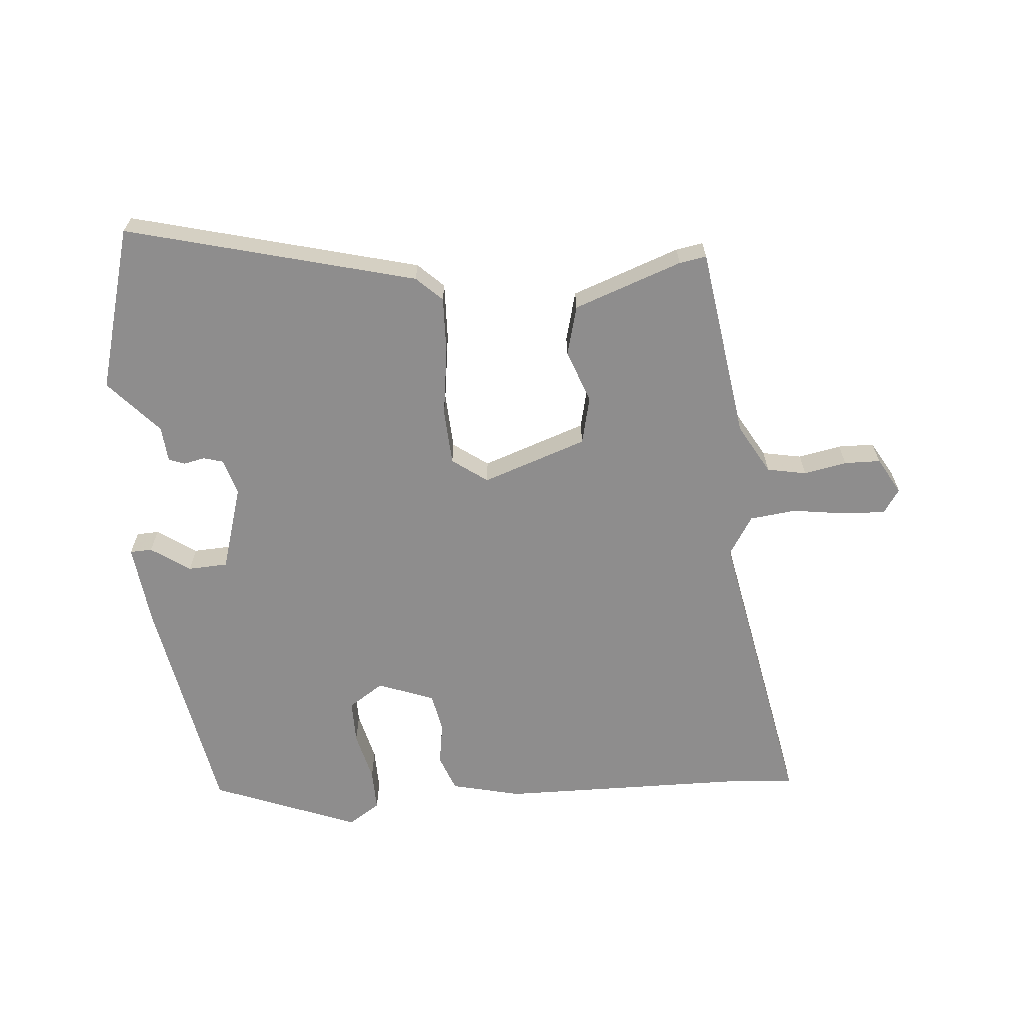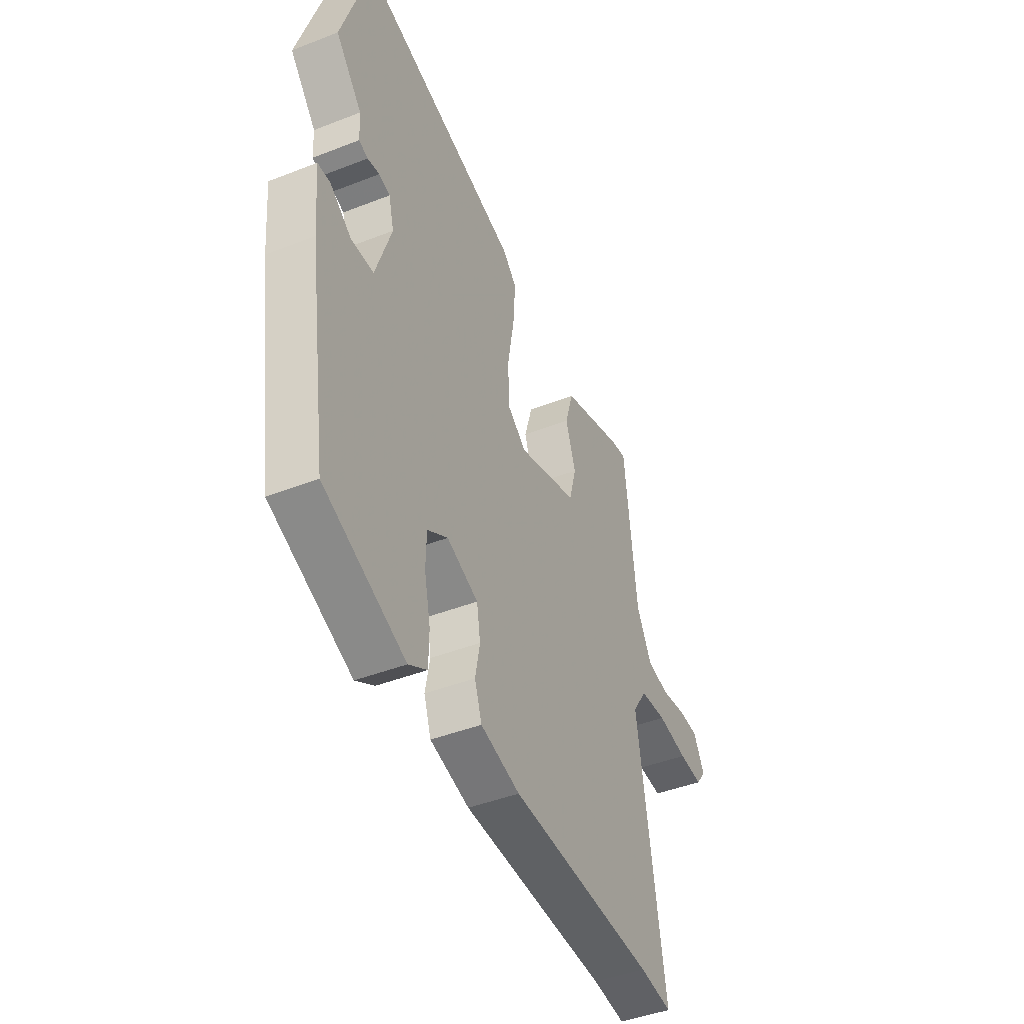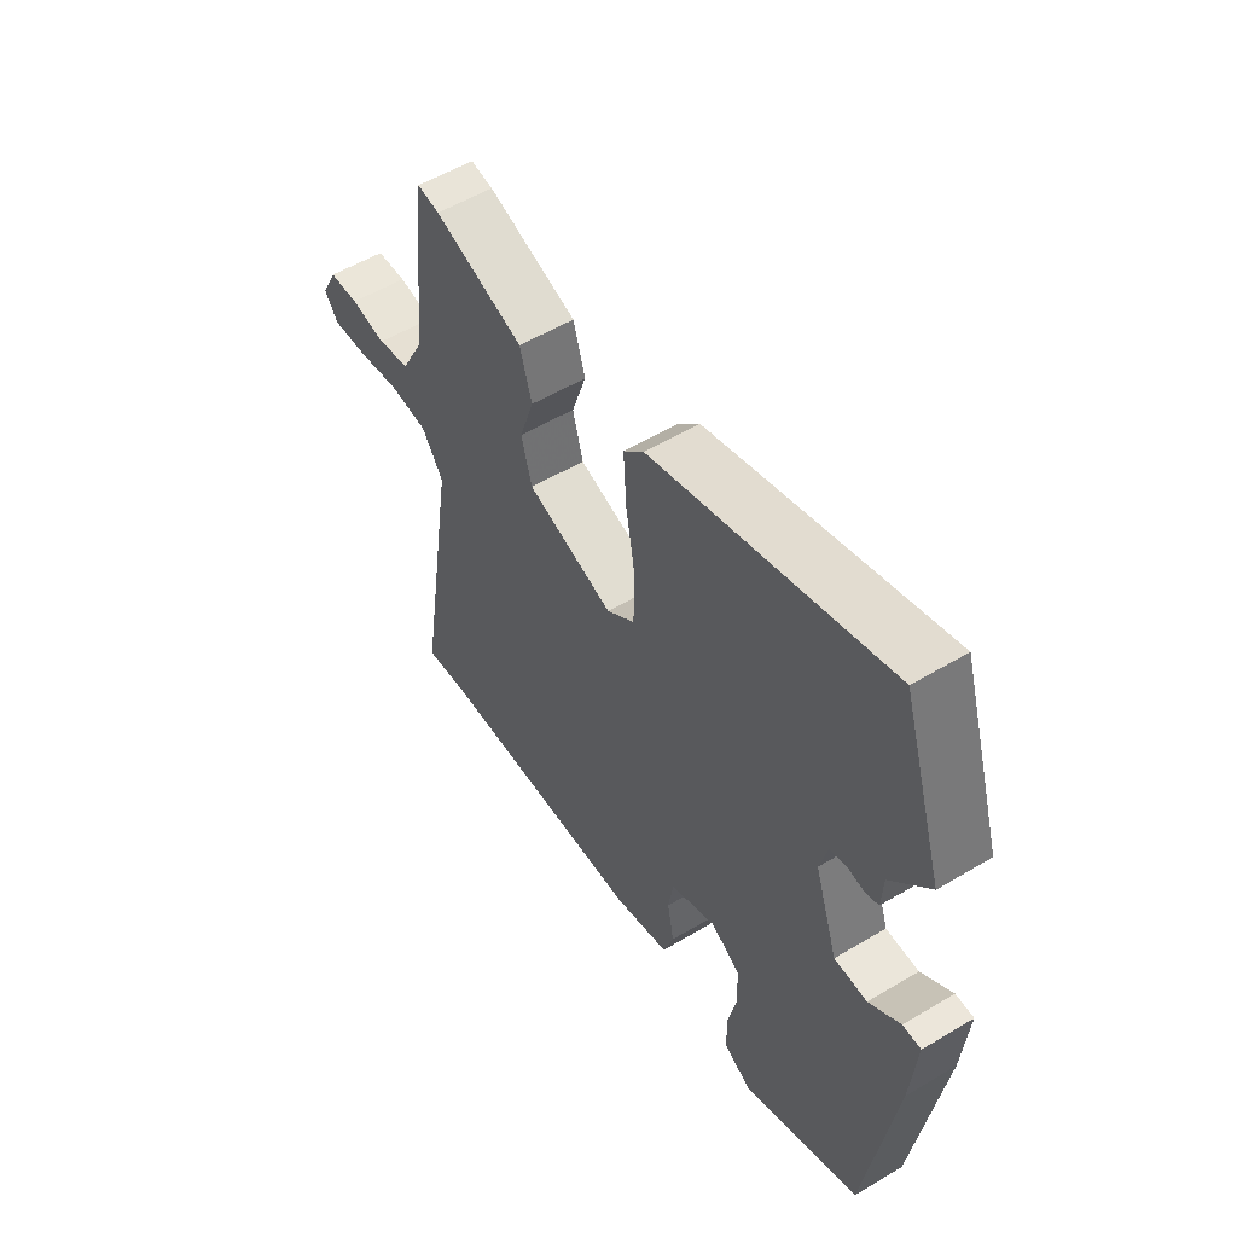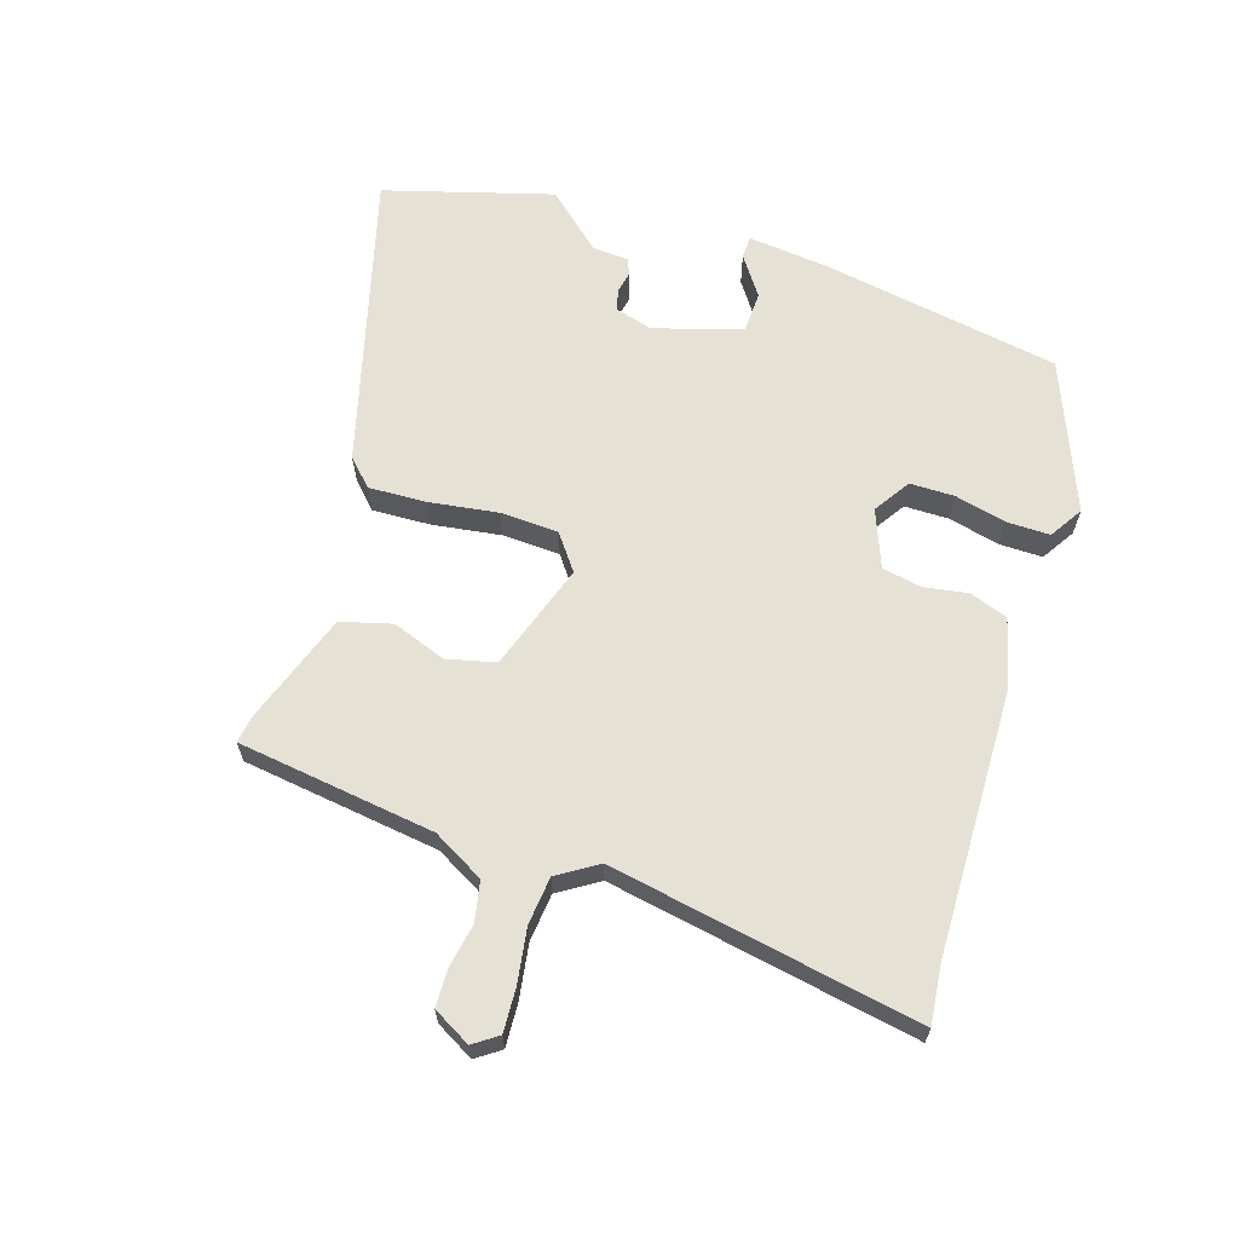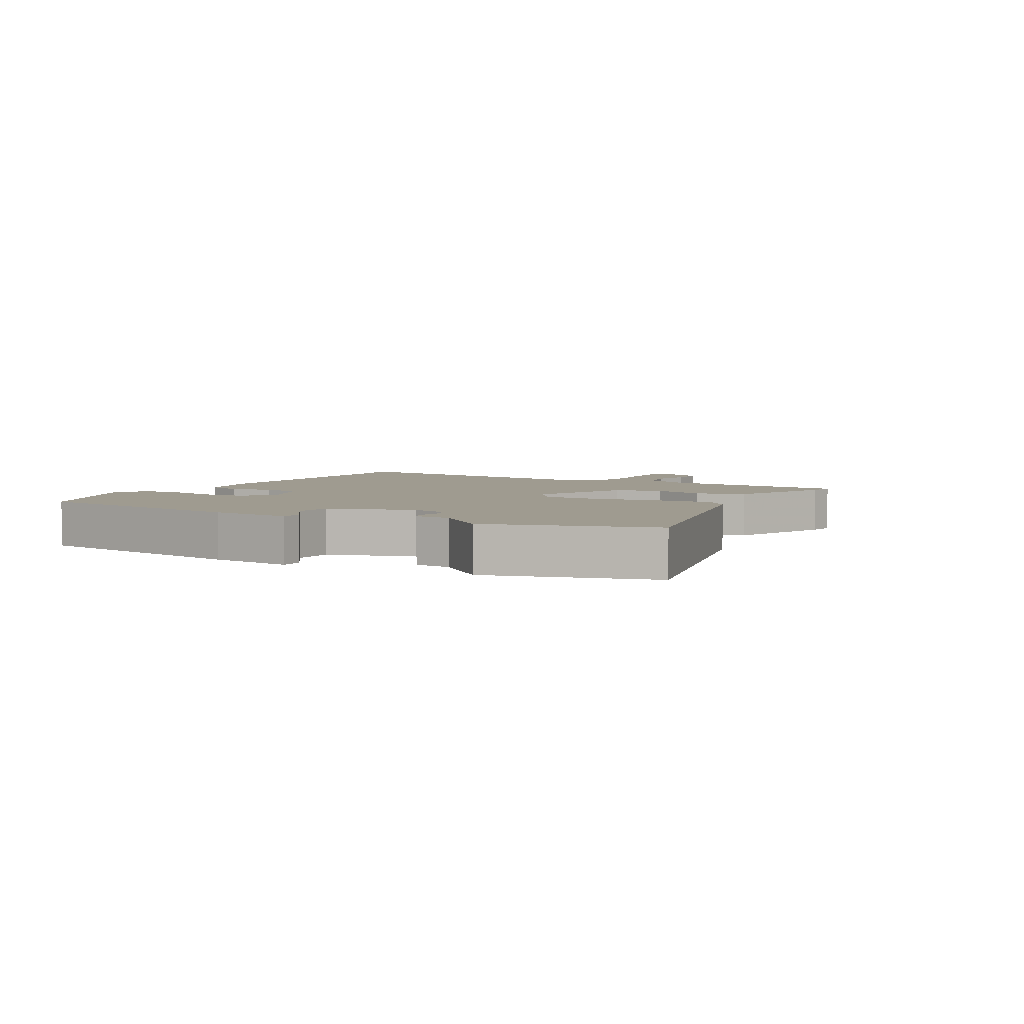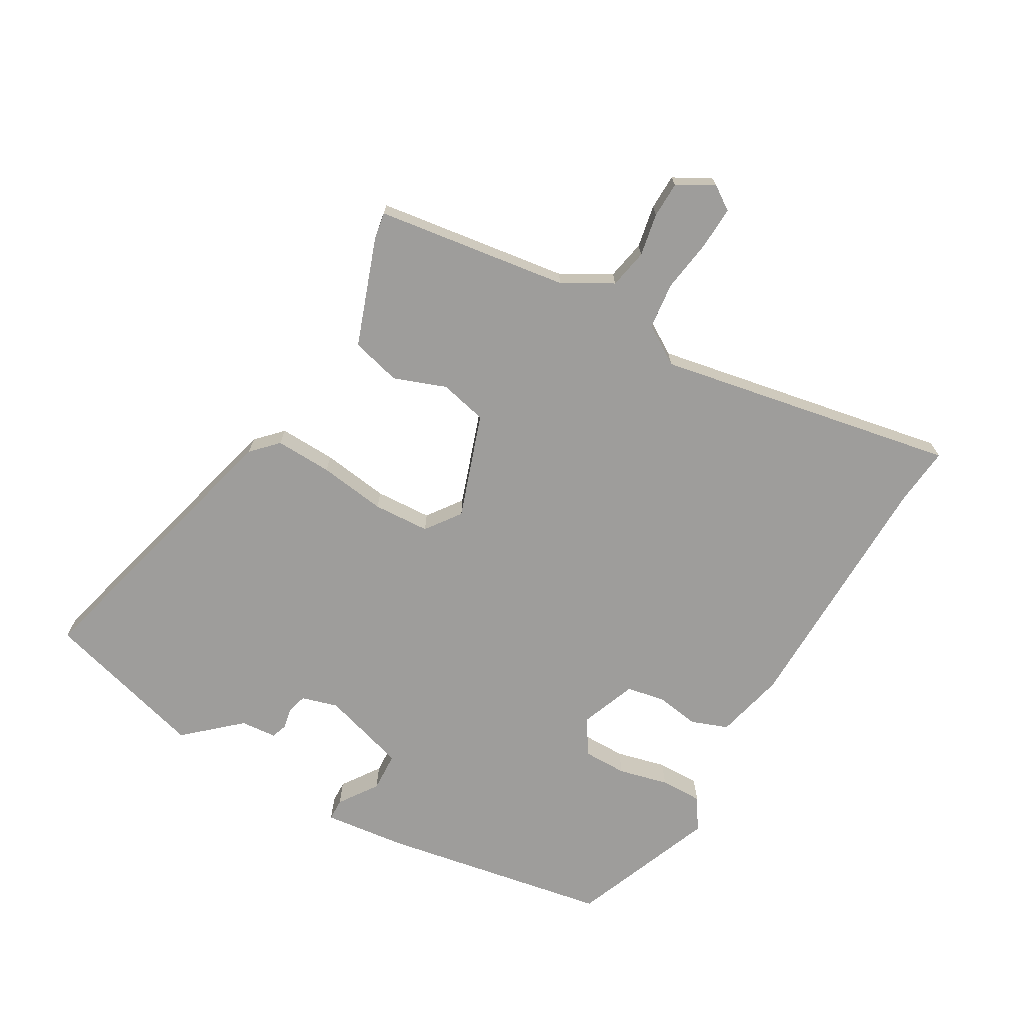
<metadata>
{"format":"obj","ext":"obj","renderer":"f3d","projection":"perspective","resolution":1024,"background":"white","views":[{"elev":-64.7,"azim":6.7,"up":"+Y"},{"elev":-43.8,"azim":-65.3,"up":"+Z"},{"elev":54.6,"azim":-122.3,"up":"+Z"},{"elev":64.5,"azim":109.1,"up":"+Y"},{"elev":4.1,"azim":-58.7,"up":"+Y"},{"elev":-70.6,"azim":61.8,"up":"+Y"}]}
</metadata>
<code>
v -0.487 0.07 -0.403
v -0.541 0.07 -0.037
v -0.552 0.07 0.094
v -0.517 0.07 0.094
v -0.457 0.07 0.05
v -0.394 0.07 0.051
v -0.349 0.07 0.185
v -0.364 0.07 0.243
v -0.395 0.07 0.253
v -0.429 0.07 0.247
v -0.454 0.07 0.257
v -0.457 0.07 0.314
v -0.531 0.07 0.402
v -0.45 0.07 0.659
v 0.003 0.07 0.525
v 0.042 0.07 0.485
v 0.036 0.07 0.395
v 0.018 0.07 0.289
v 0.02 0.07 0.199
v 0.074 0.07 0.157
v 0.241 0.07 0.209
v 0.261 0.07 0.284
v 0.233 0.07 0.368
v 0.256 0.07 0.446
v 0.429 0.07 0.502
v 0.472 0.07 0.508
v 0.506 0.07 0.201
v 0.548 0.07 0.121
v 0.61 0.07 0.107
v 0.678 0.07 0.118
v 0.735 0.07 0.115
v 0.766 0.07 0.056
v 0.739 0.07 0.019
v 0.672 0.07 0.024
v 0.588 0.07 0.039
v 0.514 0.07 0.033
v 0.473 0.07 -0.028
v 0.548 0.07 -0.506
v 0.457 0.07 -0.494
v 0.051 0.07 -0.475
v -0.059 0.07 -0.445
v -0.079 0.07 -0.386
v -0.066 0.07 -0.318
v -0.076 0.07 -0.256
v -0.164 0.07 -0.219
v -0.221 0.07 -0.254
v -0.223 0.07 -0.323
v -0.206 0.07 -0.403
v -0.207 0.07 -0.47
v -0.259 0.07 -0.501
v -0.487 0 -0.403
v -0.541 0 -0.037
v -0.552 0 0.094
v -0.517 0 0.094
v -0.457 0 0.05
v -0.394 0 0.051
v -0.349 0 0.185
v -0.364 0 0.243
v -0.395 0 0.253
v -0.429 0 0.247
v -0.454 0 0.257
v -0.457 0 0.314
v -0.531 0 0.402
v -0.45 0 0.659
v 0.003 0 0.525
v 0.042 0 0.485
v 0.036 0 0.395
v 0.018 0 0.289
v 0.02 0 0.199
v 0.074 0 0.157
v 0.241 0 0.209
v 0.261 0 0.284
v 0.233 0 0.368
v 0.256 0 0.446
v 0.429 0 0.502
v 0.472 0 0.508
v 0.506 0 0.201
v 0.548 0 0.121
v 0.61 0 0.107
v 0.678 0 0.118
v 0.735 0 0.115
v 0.766 0 0.056
v 0.739 0 0.019
v 0.672 0 0.024
v 0.588 0 0.039
v 0.514 0 0.033
v 0.473 0 -0.028
v 0.548 0 -0.506
v 0.457 0 -0.494
v 0.051 0 -0.475
v -0.059 0 -0.445
v -0.079 0 -0.386
v -0.066 0 -0.318
v -0.076 0 -0.256
v -0.164 0 -0.219
v -0.221 0 -0.254
v -0.223 0 -0.323
v -0.206 0 -0.403
v -0.207 0 -0.47
v -0.259 0 -0.501
f 47 48 49 50
f 46 47 50 1
f 45 46 1 2
f 44 45 2 3
f 40 41 42 43
f 39 40 43 44
f 37 38 39 44
f 36 37 44
f 32 33 34 35
f 32 35 36
f 29 30 31 32
f 28 29 32 36
f 27 28 36 44
f 22 23 24 25
f 21 22 25 26
f 15 16 17 18
f 15 18 19
f 12 13 14 15
f 12 15 19
f 9 10 11 12
f 8 9 12 19
f 7 8 19 20
f 44 3 4 5
f 44 5 6
f 21 26 27 44
f 20 21 44
f 6 7 20 44
f 100 99 98 97
f 51 100 97 96
f 52 51 96 95
f 53 52 95 94
f 93 92 91 90
f 94 93 90 89
f 94 89 88 87
f 94 87 86
f 85 84 83 82
f 86 85 82
f 82 81 80 79
f 86 82 79 78
f 94 86 78 77
f 75 74 73 72
f 76 75 72 71
f 68 67 66 65
f 69 68 65
f 65 64 63 62
f 69 65 62
f 62 61 60 59
f 69 62 59 58
f 70 69 58 57
f 55 54 53 94
f 56 55 94
f 94 77 76 71
f 94 71 70
f 94 70 57 56
f 1 51 52 2
f 2 52 53 3
f 3 53 54 4
f 4 54 55 5
f 5 55 56 6
f 6 56 57 7
f 7 57 58 8
f 8 58 59 9
f 9 59 60 10
f 10 60 61 11
f 11 61 62 12
f 12 62 63 13
f 13 63 64 14
f 14 64 65 15
f 15 65 66 16
f 16 66 67 17
f 17 67 68 18
f 18 68 69 19
f 19 69 70 20
f 20 70 71 21
f 21 71 72 22
f 22 72 73 23
f 23 73 74 24
f 24 74 75 25
f 25 75 76 26
f 26 76 77 27
f 27 77 78 28
f 28 78 79 29
f 29 79 80 30
f 30 80 81 31
f 31 81 82 32
f 32 82 83 33
f 33 83 84 34
f 34 84 85 35
f 35 85 86 36
f 36 86 87 37
f 37 87 88 38
f 38 88 89 39
f 39 89 90 40
f 40 90 91 41
f 41 91 92 42
f 42 92 93 43
f 43 93 94 44
f 44 94 95 45
f 45 95 96 46
f 46 96 97 47
f 47 97 98 48
f 48 98 99 49
f 49 99 100 50
f 50 100 51 1

</code>
